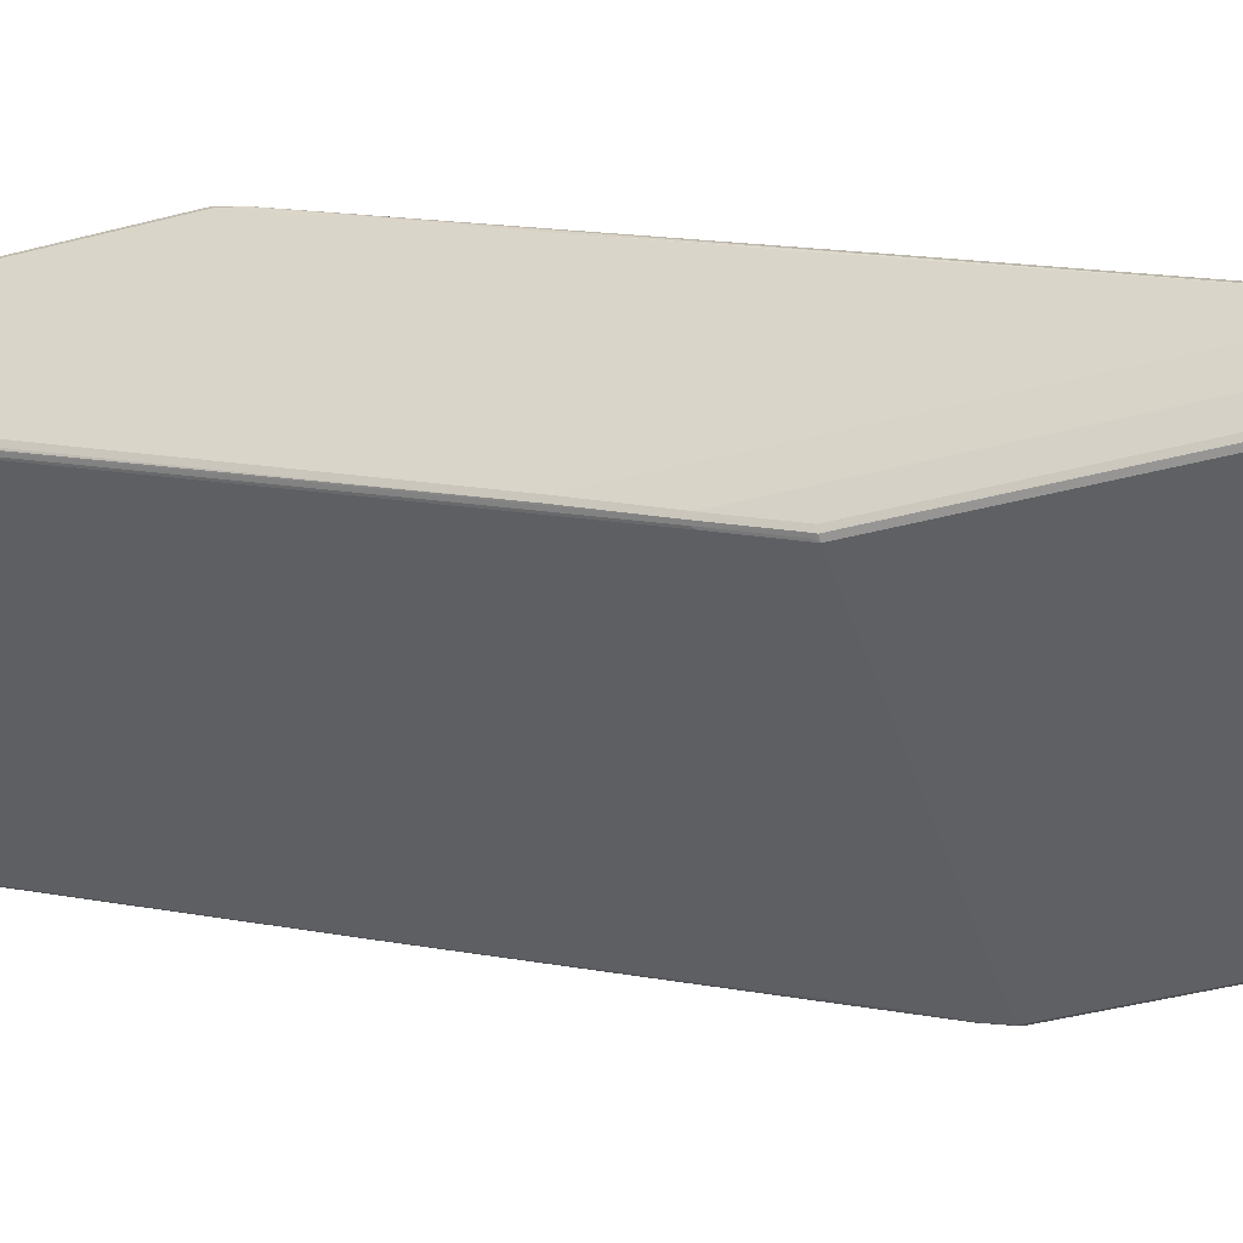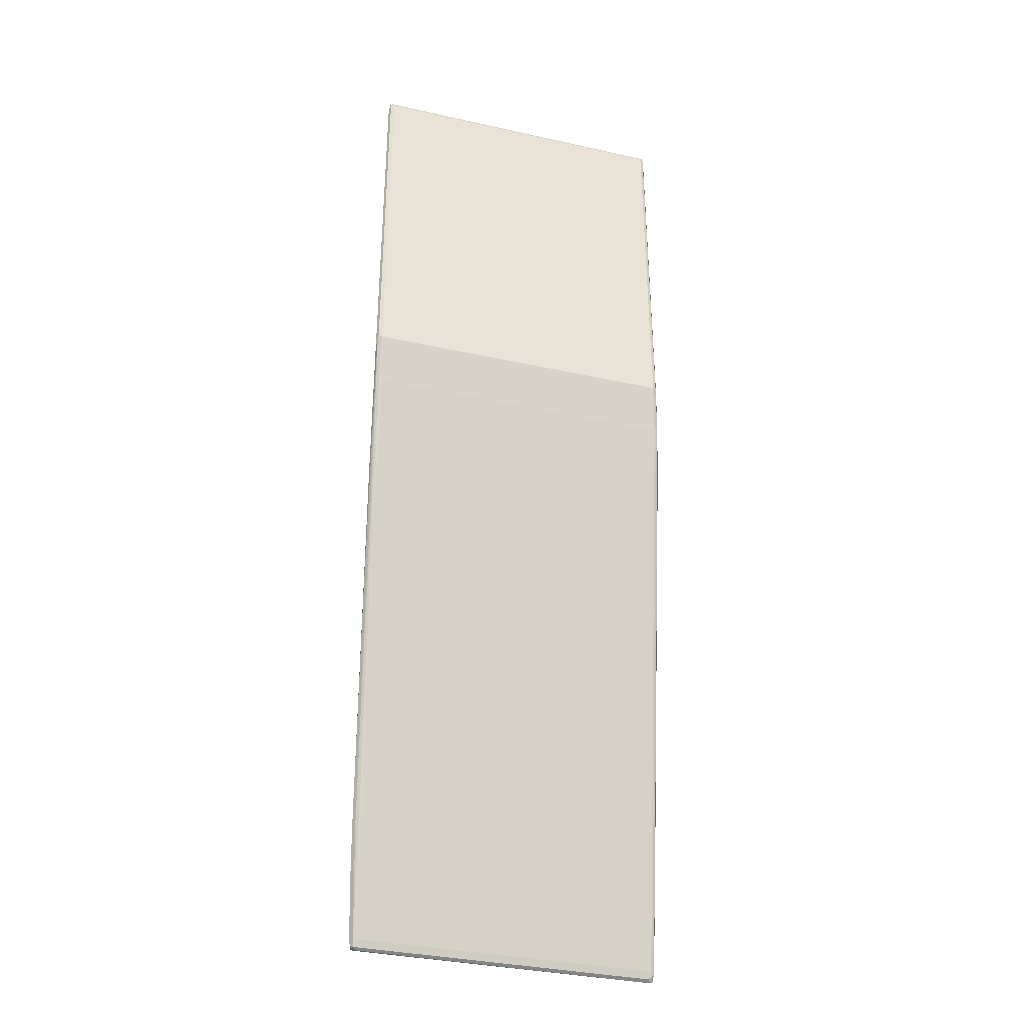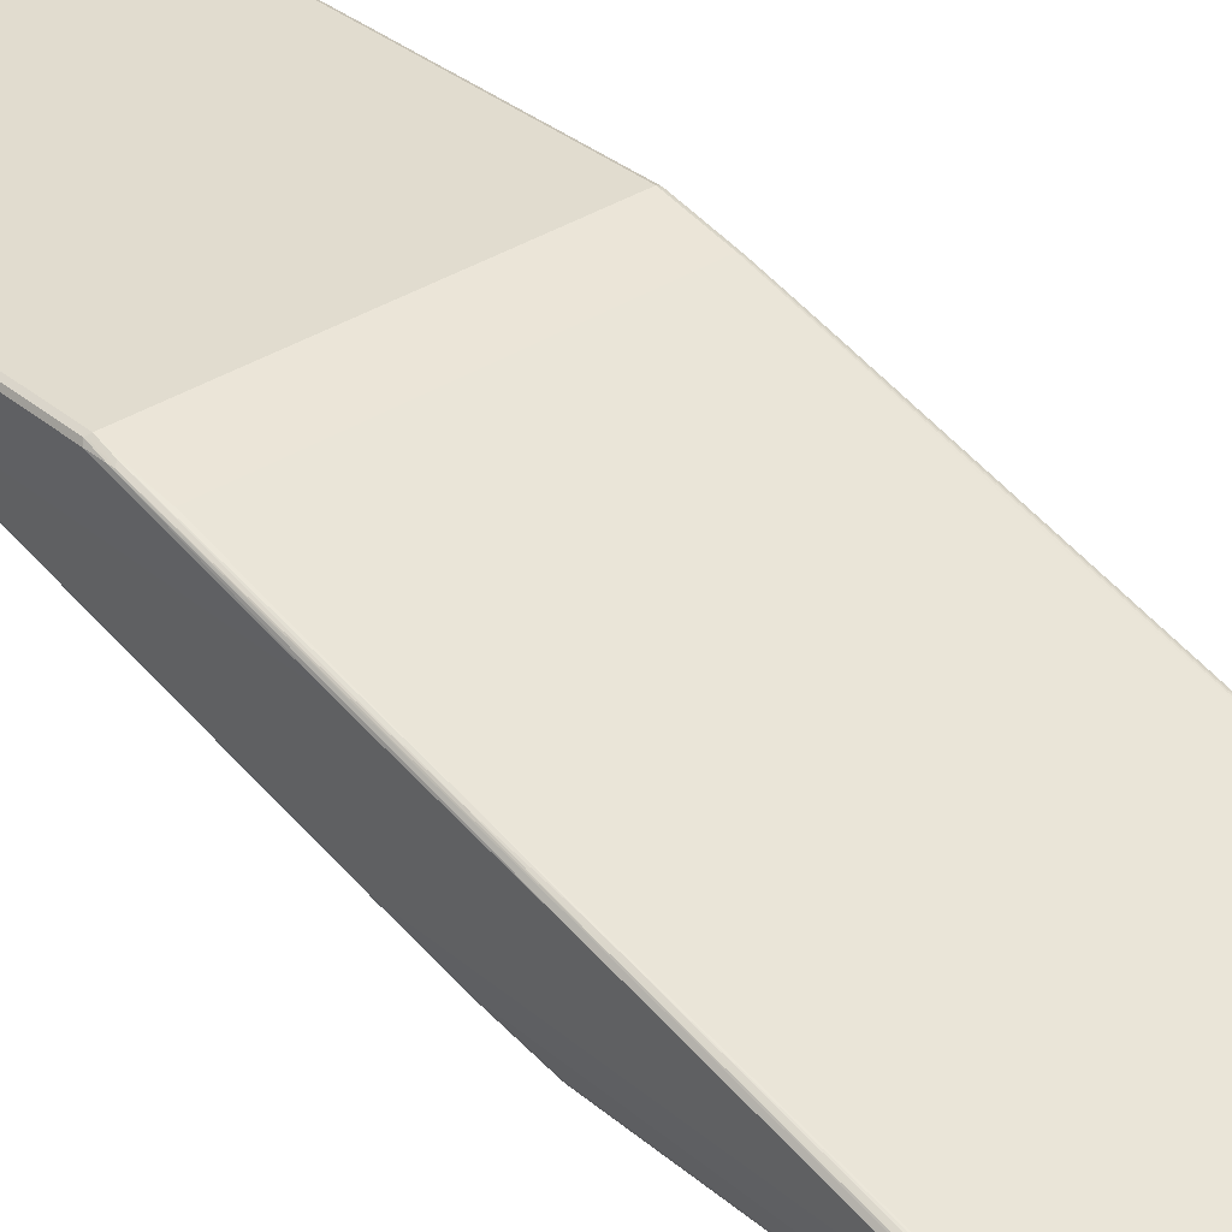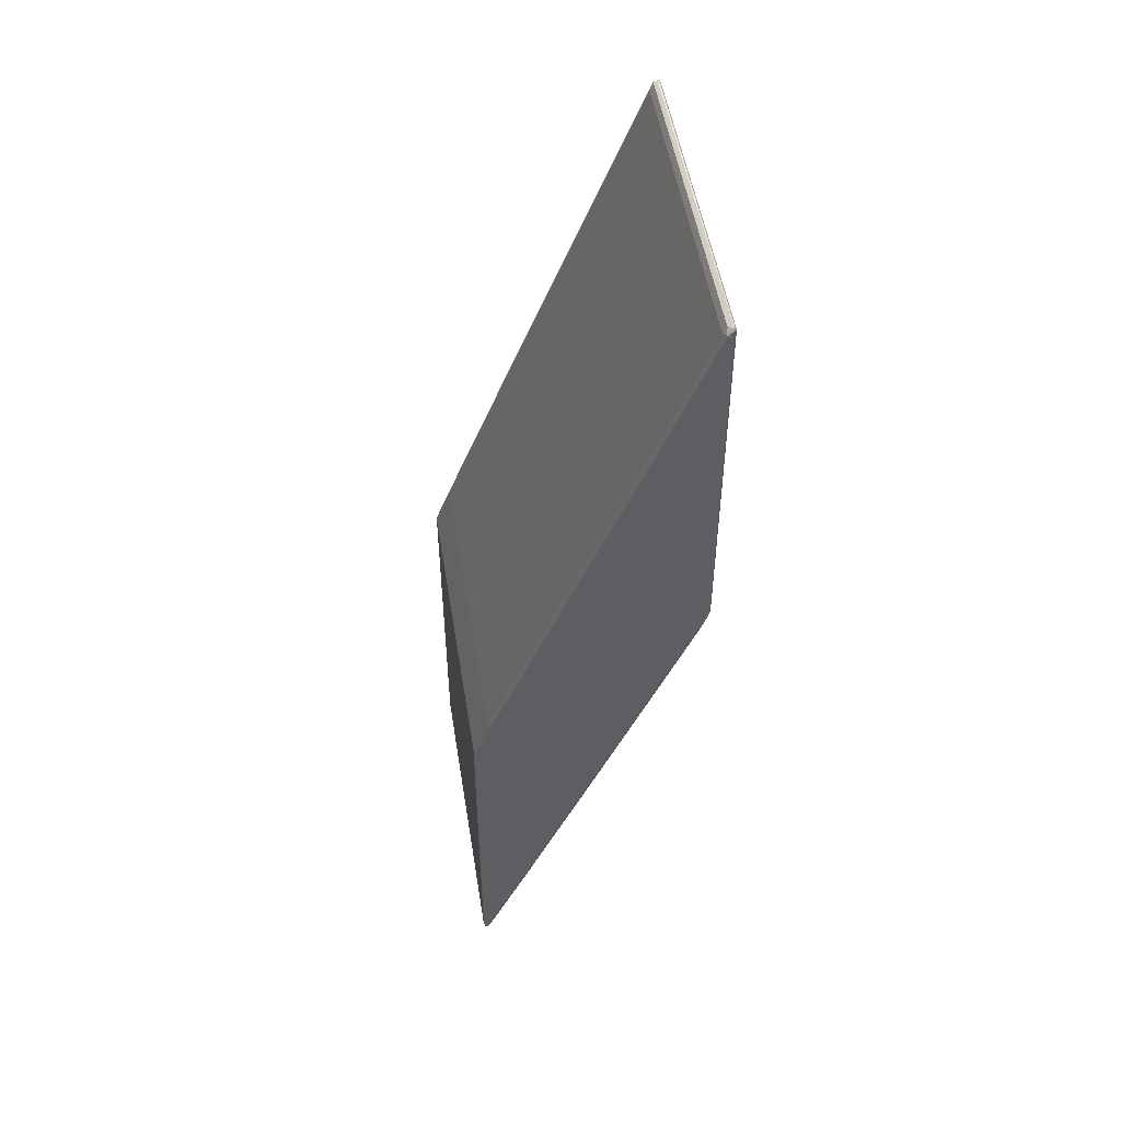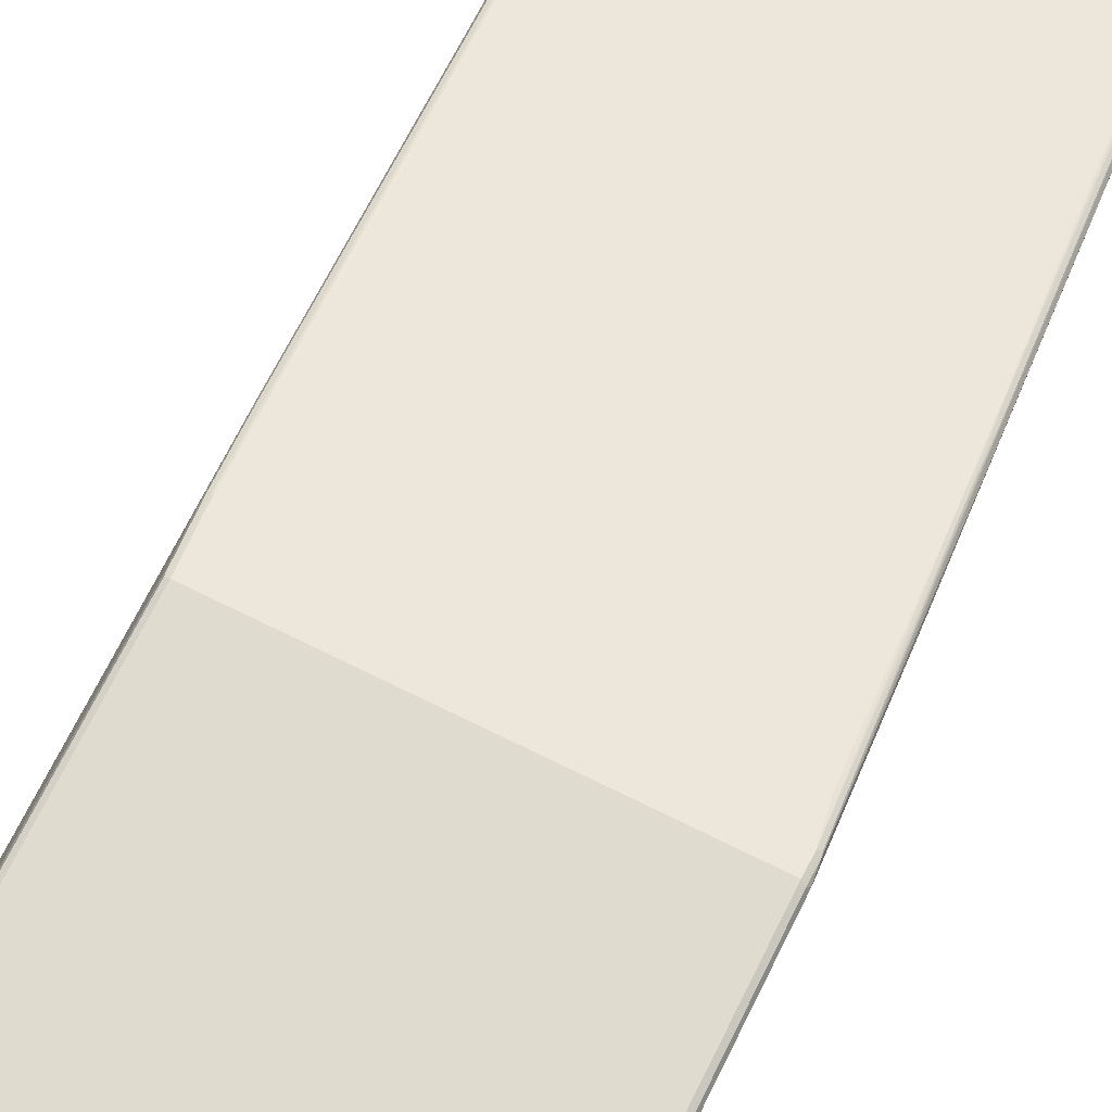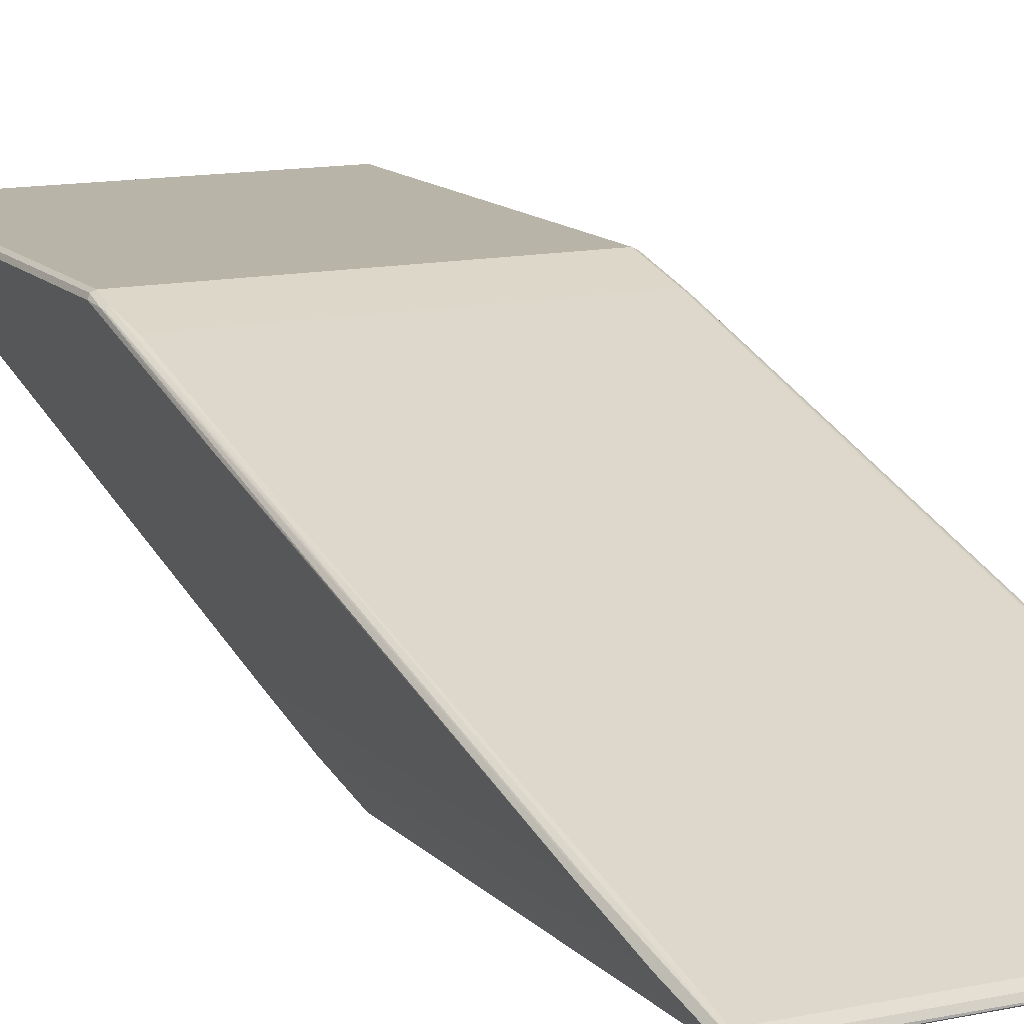
<metadata>
{"format":"obj","ext":"obj","renderer":"f3d","projection":"perspective","resolution":1024,"background":"white","views":[{"elev":-43.2,"azim":-72.7,"up":"+Z"},{"elev":-34.8,"azim":-16.6,"up":"+Y"},{"elev":34.3,"azim":-41.7,"up":"+Z"},{"elev":50.7,"azim":-99.1,"up":"+Y"},{"elev":70.5,"azim":-153.6,"up":"+Z"},{"elev":13.1,"azim":-25.8,"up":"+Z"}]}
</metadata>
<code>
v 0.3418 -0.2246 -0.1953
v 0.3418 -0.8789 -0.1953
v 0.3386 -0.2279 -0.2018
v 0.3386 -0.1986 -0.1921
v 0.3223 0.04877 -0.09765
v 0.3321 -0.7422 -0.1465
v 0.3296 -0.747 -0.1416
v 0.3394 -0.8838 -0.1904
v 0.3394 -0.8936 -0.2002
v 0.3386 -0.8919 -0.2018
v 0.3321 -0.2246 -0.2051
v 0.337 -0.2196 -0.2002
v 0.337 -0.1903 -0.1904
v 0.2995 0.2995 -0.01626
v 0.3028 0.3026 -0.009757
v 0.2734 0.6837 0.127
v 0.3223 -0.5958 -0.09765
v 0.3255 -0.7487 -0.14
v 0.3198 -0.6005 -0.09275
v 0.271 0.02438 0.1318
v 0.2612 0.1317 0.1709
v 0.2572 0.1302 0.1725
v 0.3353 -0.8854 -0.1888
v 0.337 -0.8961 -0.2002
v 0.3321 -0.8887 -0.2051
v -0.2441 -0.2246 -0.2051
v 0.3223 -0.1367 -0.1758
v 0.3321 -0.1953 -0.1953
v 0.293 0.3026 -0.01951
v 0.2979 0.3075 -0.01462
v 0.2702 0.6803 0.1204
v 0.2572 0.804 0.1627
v 0.2539 0.8789 0.1953
v 0.2637 0.791 0.166
v 0.2734 0.0293 0.127
v 0.3223 -0.7422 -0.1367
v 0.2637 0.1367 0.166
v 0.2515 0.2196 0.2002
v 0.2474 0.2181 0.2018
v 0.2441 0.2246 0.2051
v 0.2539 0.1367 0.1758
v 0.3321 -0.8789 -0.1855
v 0.3288 -0.8919 -0.1921
v -0.2474 -0.8919 -0.1921
v -0.2409 -0.8952 -0.1986
v -0.2441 -0.8952 -0.2018
v 0.3321 -0.8952 -0.2018
v -0.249 -0.8936 -0.2027
v -0.2441 -0.8887 -0.2051
v -0.2506 -0.2246 -0.2018
v -0.2515 -0.2196 -0.2002
v -0.2474 -0.2181 -0.2018
v -0.2572 -0.1302 -0.1725
v -0.2539 -0.1367 -0.1758
v -0.2832 0.3026 -0.01951
v 0.2441 0.8789 0.1855
v 0.2637 0.6837 0.1172
v 0.2767 0.5598 0.07485
v 0.2686 0.6884 0.1221
v 0.2474 0.8919 0.1921
v 0.2523 0.887 0.197
v 0.2506 0.8887 0.2018
v 0.2539 0.2246 0.1953
v 0.2734 -0.166 0.06834
v -0.2539 -0.7422 -0.1367
v 0.2506 0.2246 0.2018
v -0.3321 0.2246 0.2051
v 0.249 0.8936 0.2027
v 0.2441 0.8887 0.2051
v -0.3223 0.1367 0.1758
v -0.2441 -0.8789 -0.1855
v -0.2539 -0.8789 -0.1953
v -0.2523 -0.887 -0.197
v -0.249 -0.8936 -0.2002
v -0.2637 -0.6837 -0.1172
v -0.2686 -0.6884 -0.1221
v -0.2572 -0.804 -0.1627
v -0.2506 -0.8887 -0.2018
v -0.2539 -0.2246 -0.1953
v -0.2637 -0.1367 -0.166
v -0.2612 -0.1317 -0.1709
v -0.3394 0.8838 0.1904
v -0.3353 0.8854 0.1888
v -0.3321 0.8789 0.1855
v -0.3288 0.8919 0.1921
v -0.337 0.8961 0.2002
v 0.2409 0.8952 0.1986
v 0.249 0.8936 0.2002
v -0.3028 -0.166 0.06834
v -0.3386 0.2279 0.2018
v -0.337 0.2196 0.2002
v -0.337 0.1903 0.1904
v -0.3321 0.1953 0.1953
v -0.3321 0.8887 0.2051
v 0.2441 0.8952 0.2018
v -0.3321 0.8952 0.2018
v -0.293 -0.3026 0.01951
v -0.2734 -0.6837 -0.127
v -0.2637 -0.791 -0.166
v -0.2767 -0.5598 -0.07485
v -0.306 -0.1789 0.06184
v -0.2979 -0.3075 0.01462
v -0.2702 -0.6803 -0.1204
v -0.2734 -0.0293 -0.127
v -0.271 -0.02438 -0.1318
v -0.3198 0.6005 0.09275
v -0.3418 0.8789 0.1953
v -0.3394 0.8936 0.2002
v -0.3386 0.8919 0.2018
v -0.3418 0.2246 0.1953
v -0.3386 0.1986 0.1921
v -0.2995 -0.2995 0.01626
v -0.3223 -0.04877 0.09765
v -0.3028 -0.3026 0.009757
v -0.3223 0.5958 0.09765
f 1 2 10
f 1 10 3
f 1 3 4
f 1 4 5
f 1 5 17
f 1 17 6
f 1 6 2
f 2 6 7
f 2 7 8
f 2 8 9
f 2 9 10
f 3 11 12
f 3 12 13
f 3 13 4
f 3 10 25
f 3 25 11
f 4 13 14
f 4 14 15
f 4 15 5
f 5 15 16
f 5 16 35
f 5 35 17
f 6 17 19
f 6 19 7
f 7 18 8
f 7 19 20
f 7 20 21
f 7 21 22
f 7 22 18
f 8 23 24
f 8 24 9
f 8 18 23
f 9 24 10
f 10 24 25
f 11 26 54
f 11 54 27
f 11 27 28
f 11 28 13
f 11 13 12
f 11 25 49
f 11 49 26
f 13 28 29
f 13 29 30
f 13 30 14
f 14 30 59
f 14 59 31
f 14 31 16
f 14 16 15
f 16 31 32
f 16 32 33
f 16 33 34
f 16 34 37
f 16 37 35
f 17 35 19
f 18 36 42
f 18 42 23
f 18 22 36
f 19 35 20
f 20 35 37
f 20 37 21
f 21 37 38
f 21 38 22
f 22 38 39
f 22 39 40
f 22 40 41
f 22 41 36
f 23 42 71
f 23 71 44
f 23 44 43
f 23 43 24
f 24 43 44
f 24 44 45
f 24 45 46
f 24 46 47
f 24 47 25
f 25 47 48
f 25 48 49
f 26 50 51
f 26 51 52
f 26 52 53
f 26 53 54
f 26 49 48
f 26 48 50
f 27 54 55
f 27 55 29
f 27 29 28
f 29 55 84
f 29 84 56
f 29 56 57
f 29 57 30
f 30 57 58
f 30 58 59
f 31 59 32
f 32 60 33
f 32 59 60
f 33 60 61
f 33 61 62
f 33 62 38
f 33 38 63
f 33 63 37
f 33 37 34
f 36 64 89
f 36 89 65
f 36 65 71
f 36 71 42
f 36 41 64
f 37 63 38
f 38 66 40
f 38 40 39
f 38 62 66
f 40 67 70
f 40 70 41
f 40 66 68
f 40 68 69
f 40 69 94
f 40 94 67
f 41 70 89
f 41 89 64
f 44 72 73
f 44 73 74
f 44 74 45
f 44 71 75
f 44 75 76
f 44 76 77
f 44 77 72
f 45 74 46
f 46 48 47
f 46 74 48
f 48 74 73
f 48 73 78
f 48 78 50
f 50 78 51
f 51 79 80
f 51 80 81
f 51 81 53
f 51 53 52
f 51 78 72
f 51 72 79
f 53 81 82
f 53 82 83
f 53 83 84
f 53 84 54
f 54 84 55
f 56 84 83
f 56 83 85
f 56 85 60
f 56 60 57
f 57 60 59
f 57 59 58
f 60 85 86
f 60 86 87
f 60 87 88
f 60 88 61
f 61 88 68
f 61 68 62
f 62 68 66
f 65 89 97
f 65 97 71
f 67 90 91
f 67 91 92
f 67 92 93
f 67 93 70
f 67 94 109
f 67 109 90
f 68 88 95
f 68 95 96
f 68 96 94
f 68 94 69
f 70 93 89
f 71 97 75
f 72 78 73
f 72 77 98
f 72 98 99
f 72 99 80
f 72 80 79
f 75 100 76
f 75 97 101
f 75 101 100
f 76 100 102
f 76 102 112
f 76 112 103
f 76 103 77
f 77 103 98
f 80 104 105
f 80 105 81
f 80 99 98
f 80 98 104
f 81 105 82
f 82 106 107
f 82 107 108
f 82 108 86
f 82 86 83
f 82 105 106
f 83 86 85
f 86 108 109
f 86 109 94
f 86 94 96
f 86 96 95
f 86 95 87
f 87 95 88
f 89 101 97
f 89 93 101
f 90 110 111
f 90 111 92
f 90 92 91
f 90 109 107
f 90 107 110
f 92 111 112
f 92 112 102
f 92 102 101
f 92 101 93
f 98 113 115
f 98 115 104
f 98 103 112
f 98 112 114
f 98 114 113
f 100 101 102
f 104 115 106
f 104 106 105
f 106 115 107
f 107 109 108
f 107 115 113
f 107 113 110
f 110 113 111
f 111 113 114
f 111 114 112

</code>
